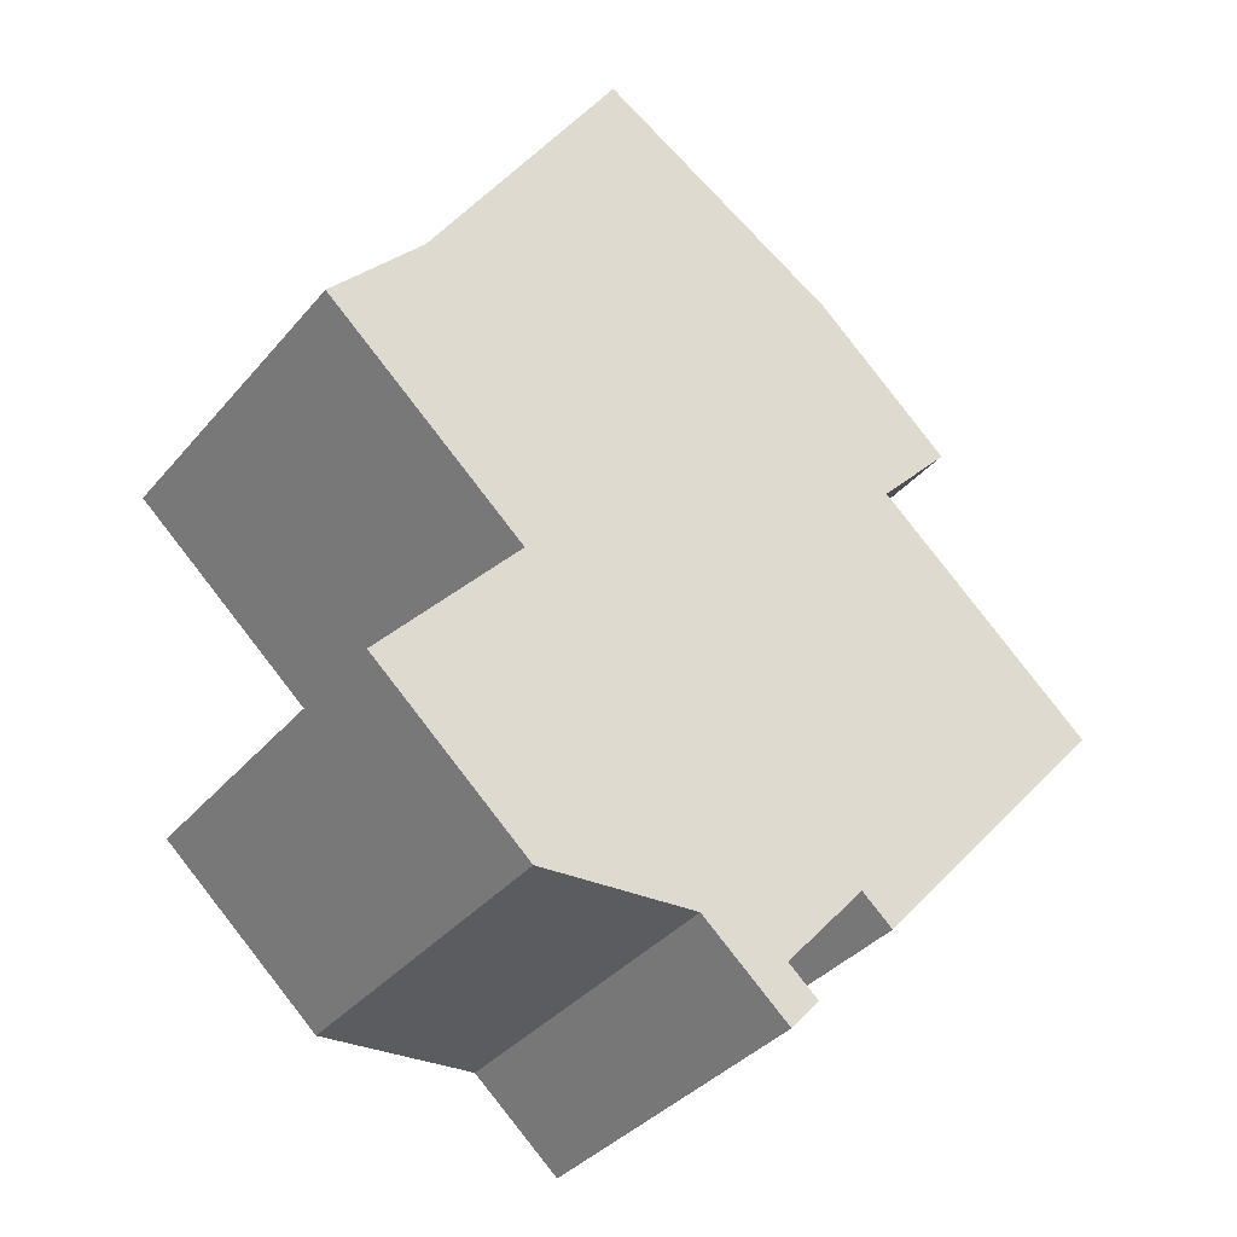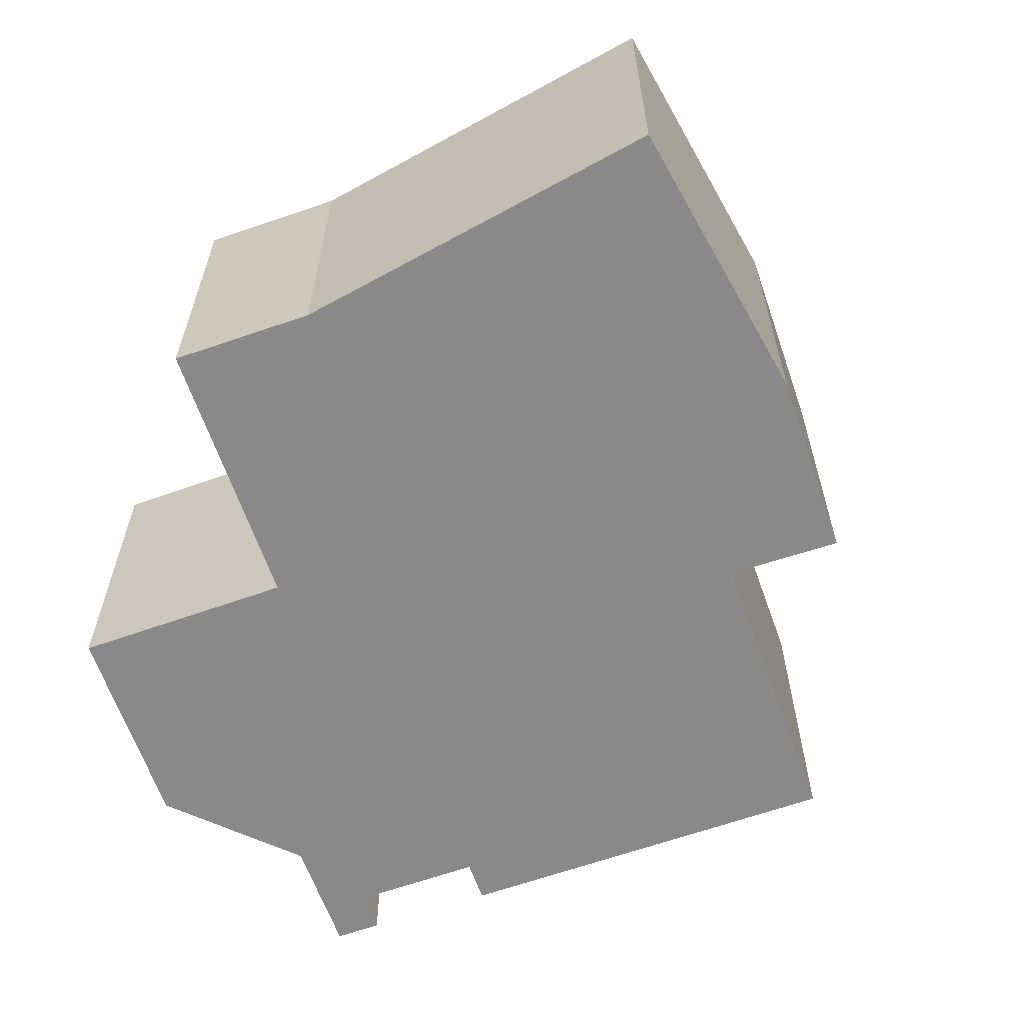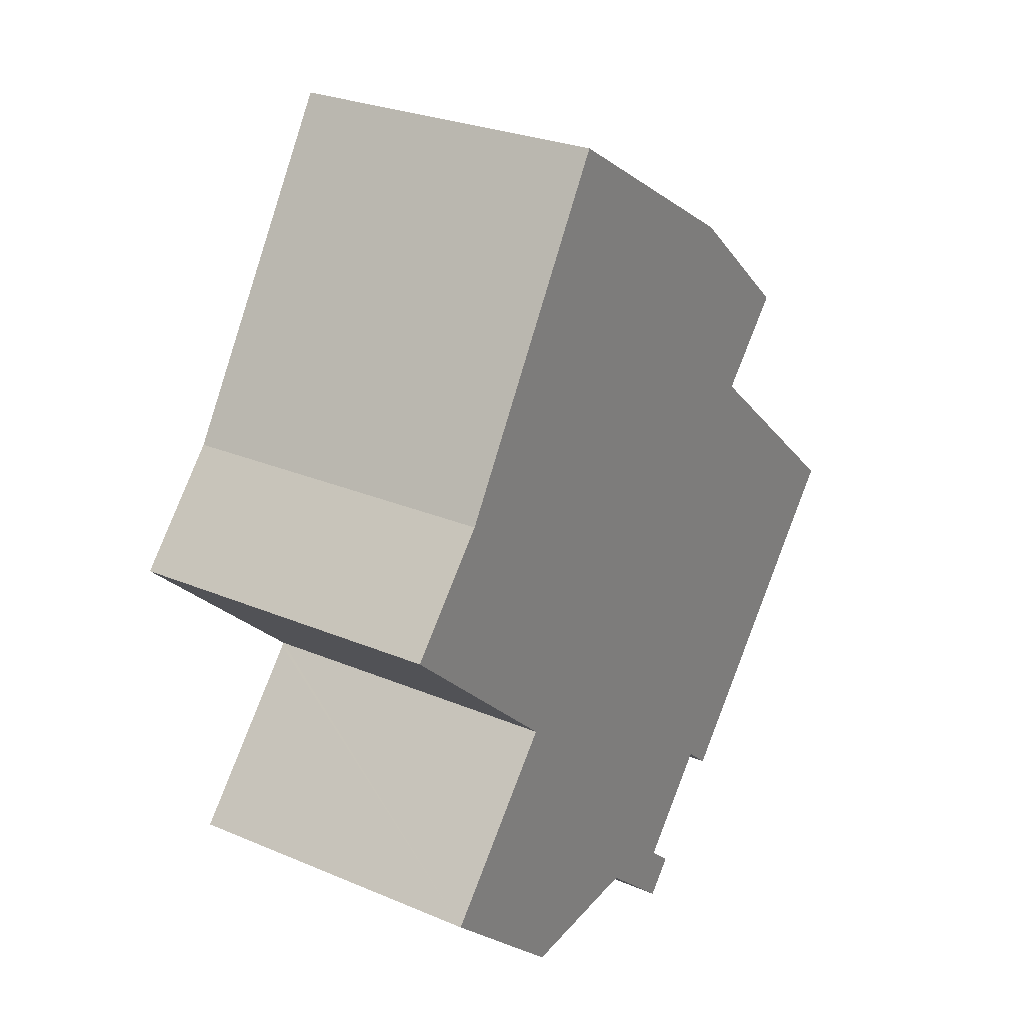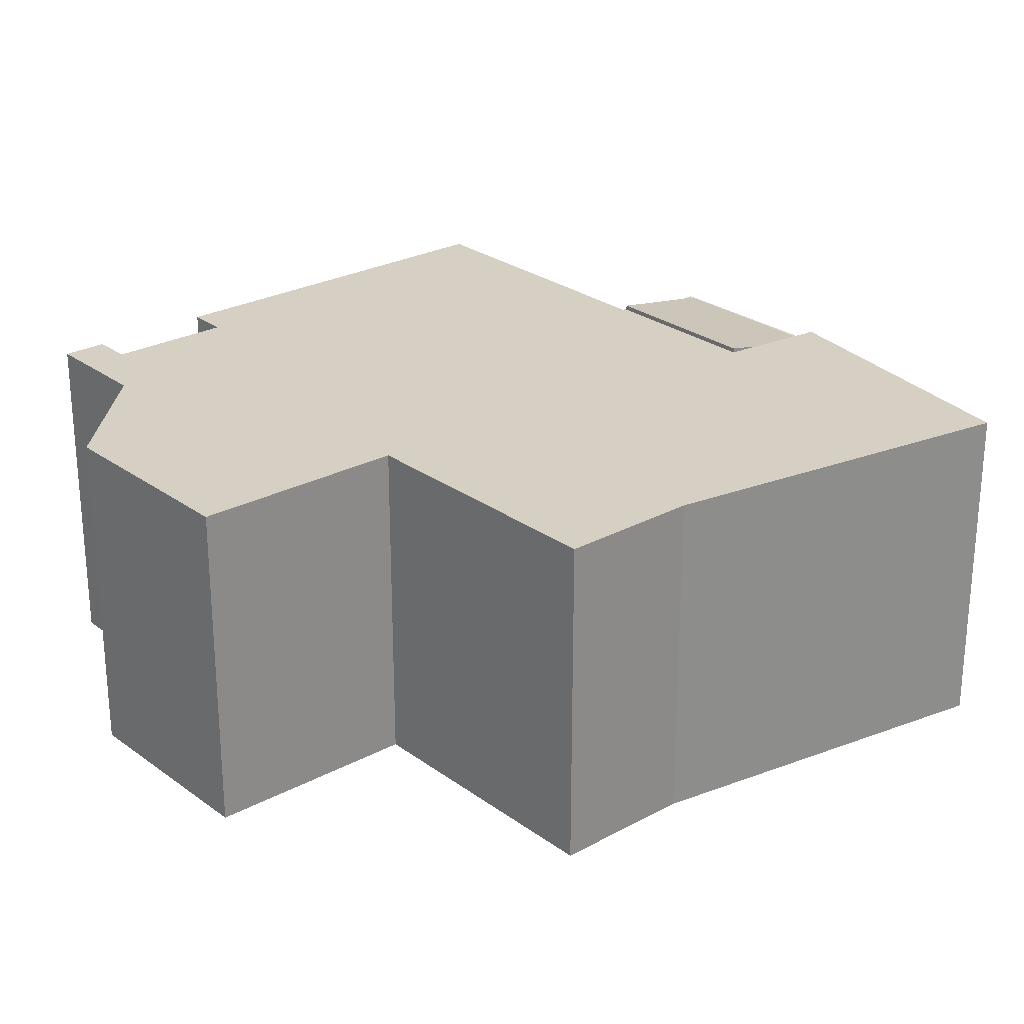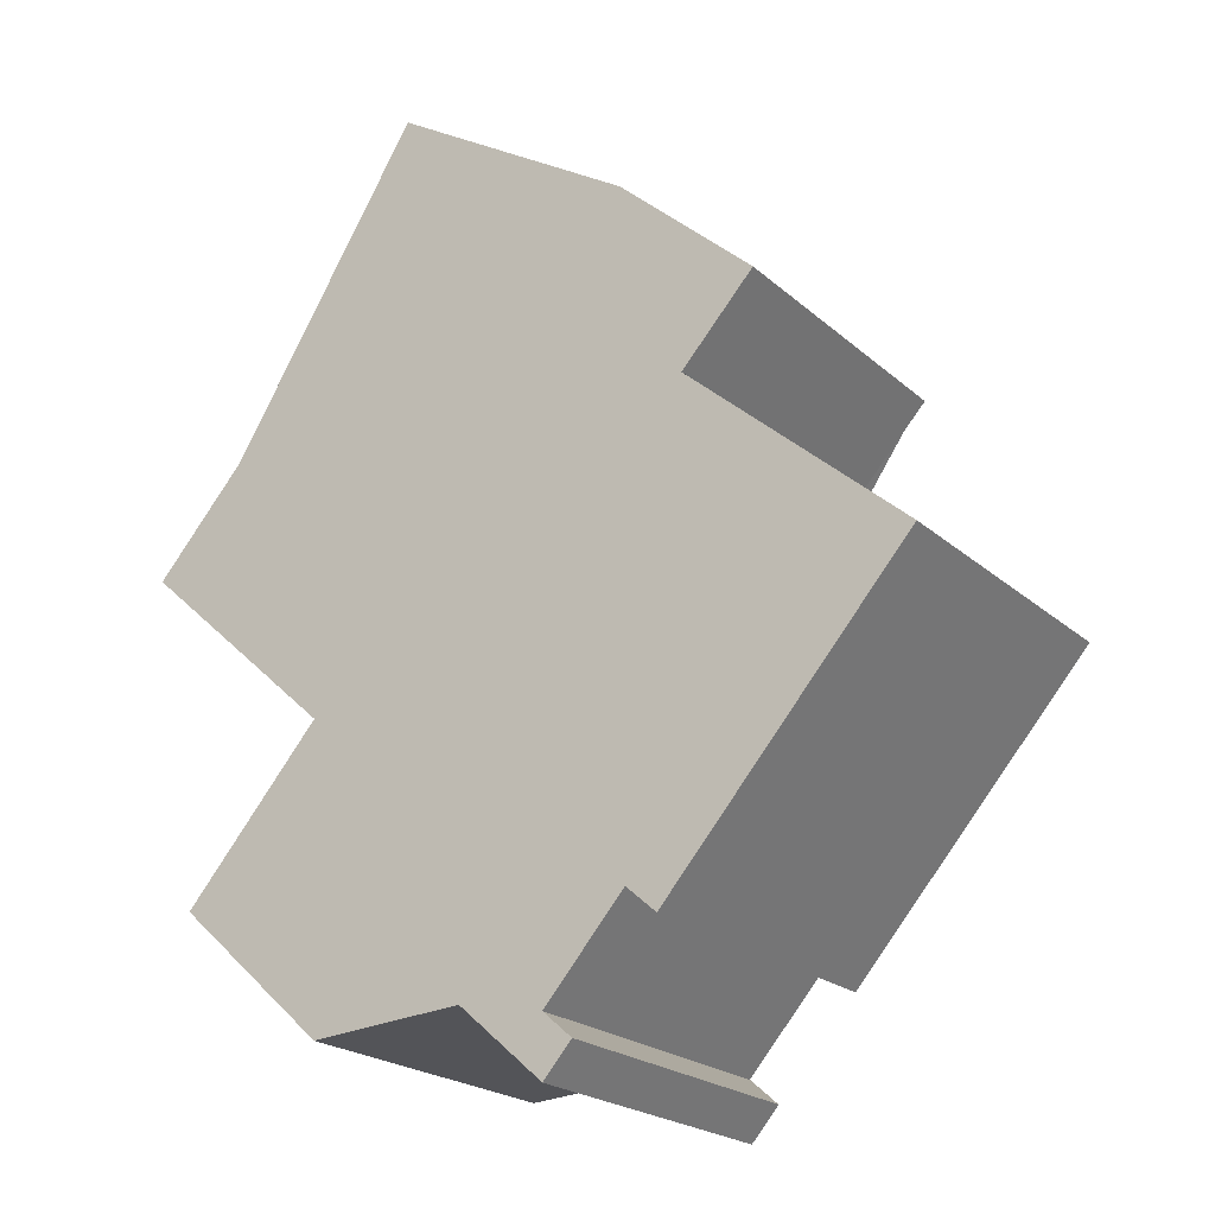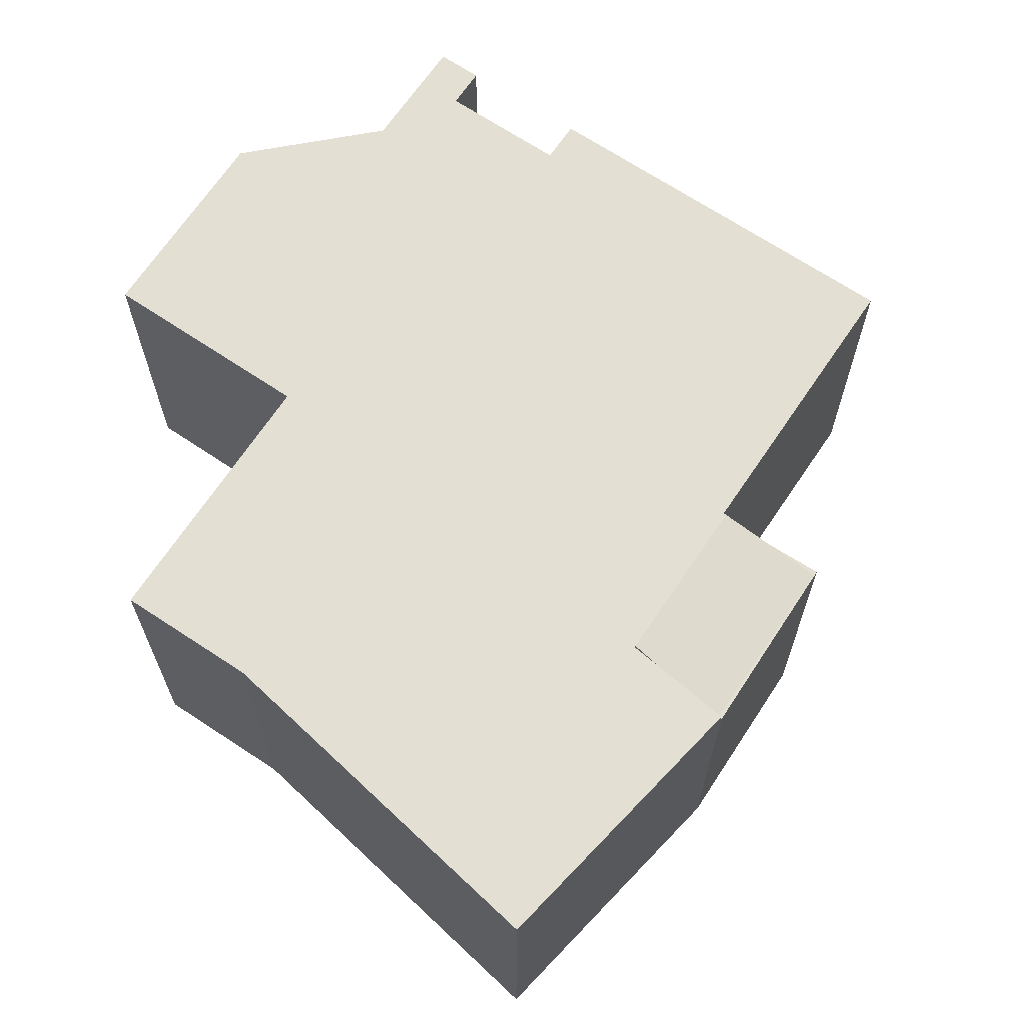
<metadata>
{"format":"obj","ext":"obj","renderer":"f3d","projection":"perspective","resolution":1024,"background":"white","views":[{"elev":-36.6,"azim":-34.7,"up":"+Z"},{"elev":-63.0,"azim":-29.1,"up":"+Y"},{"elev":26.9,"azim":-56.6,"up":"+Z"},{"elev":26.0,"azim":-89.2,"up":"+Y"},{"elev":-21.6,"azim":33.8,"up":"+Z"},{"elev":67.0,"azim":-14.8,"up":"+Y"}]}
</metadata>
<code>
v  4.644 9.346 -12.23
v  10.51 9.346 -13.21
v  6.086 9.346 -13.53
v  13.78 9.346 -14.41
v  12.96 9.346 -15.35
v  12.94 9.346 -13.67
v  13.88 9.346 -12.6
v  2.725 9.346 -10.51
v  15.24 9.346 -11.04
v  1.724 9.346 -9.615
v  18.79 9.346 -8.733
v  16.11 9.346 -11.8
v  5.6 9.346 -5.163
v  23.16 9.346 -3.734
v  5.666 9.346 -5.088
v  0 9.346 5.723e-16
v  16.94 9.346 1.732
v  2.597 9.346 2.921
v  17 9.346 1.806
v  16.96 9.346 1.845
v  13.36 9.346 5.001
v  7.221 9.346 10.39
v  13.86 9.346 5.726
v  15.06 9.346 7.474
v  15.11 9.346 7.553
v  14.63 9.346 7.85
v  8.127 9.346 11.85
v  2.597 -1.789e-16 2.921
v  7.221 -6.362e-16 10.39
v  8.127 -7.258e-16 11.85
v  1.724 5.887e-16 -9.615
v  5.666 3.116e-16 -5.088
v  5.6 3.161e-16 -5.163
v  0 0 0
v  15.11 -4.625e-16 7.553
v  14.63 -4.807e-16 7.85
v  13.36 -3.062e-16 5.001
v  17 -1.106e-16 1.806
v  16.96 -1.13e-16 1.845
v  16.94 -1.061e-16 1.732
v  23.16 2.286e-16 -3.734
v  12.94 8.373e-16 -13.67
v  13.78 8.824e-16 -14.41
v  13.86 -3.506e-16 5.726
v  15.06 -4.577e-16 7.474
v  16.11 7.224e-16 -11.8
v  18.79 5.347e-16 -8.733
v  15.24 6.758e-16 -11.04
v  13.88 7.713e-16 -12.6
v  12.96 9.398e-16 -15.35
v  10.51 8.088e-16 -13.21
v  6.086 8.284e-16 -13.53
v  4.644 7.492e-16 -12.23
v  2.725 6.437e-16 -10.51
v  15.14 9.027 7.537
v  15.06 9.027 7.474
v  15.11 9.027 7.553
v  18.92 9.027 4.086
v  19.04 9.027 4.022
v  16.96 9.027 1.845
v  17 9.027 1.806
v  13.36 9.478 5.001
v  16.96 9.478 1.845
v  15.14 -4.615e-16 7.537
v  19.04 -2.463e-16 4.022
g defaultobject
f 1 2 3
f 2 4 5
f 4 2 6
f 6 2 7
f 7 2 1
f 7 1 8
f 7 8 9
f 9 8 10
f 9 11 12
f 11 9 10
f 11 10 13
f 11 13 14
f 14 13 15
f 14 15 16
f 14 16 17
f 17 16 18
f 17 18 19
f 19 18 20
f 20 18 21
f 21 18 22
f 21 22 23
f 23 22 24
f 24 22 25
f 25 22 26
f 26 22 27
f 28 22 18
f 22 28 27
f 27 28 29
f 27 29 30
f 31 13 10
f 13 31 15
f 15 31 32
f 32 31 33
f 34 18 16
f 18 34 28
f 30 26 27
f 26 30 25
f 25 30 35
f 35 30 36
f 37 20 21
f 20 37 19
f 19 37 38
f 38 37 39
f 40 14 17
f 14 40 41
f 42 4 6
f 4 42 43
f 35 24 25
f 24 35 23
f 23 35 21
f 21 35 37
f 37 35 44
f 44 35 45
f 38 17 19
f 17 38 40
f 41 11 14
f 11 41 12
f 12 41 46
f 46 41 47
f 48 7 9
f 7 48 6
f 6 48 42
f 42 48 49
f 43 5 4
f 5 43 50
f 46 9 12
f 9 46 48
f 50 2 5
f 2 50 51
f 52 1 3
f 1 52 8
f 8 52 10
f 10 52 53
f 10 53 54
f 10 54 31
f 32 16 15
f 16 32 34
f 51 3 2
f 3 51 52
f 43 51 50
f 47 48 46
f 48 47 33
f 33 47 32
f 32 47 34
f 34 47 41
f 34 41 28
f 28 41 40
f 28 40 29
f 29 40 37
f 37 40 39
f 39 40 38
f 29 37 44
f 29 44 45
f 29 45 30
f 30 45 35
f 30 35 36
f 51 53 52
f 53 51 54
f 54 51 31
f 31 51 33
f 33 51 42
f 42 51 43
f 33 42 49
f 33 49 48
f 55 56 57
f 56 55 58
f 58 55 59
f 58 59 60
f 60 59 61
f 58 23 56
f 23 58 62
f 62 58 63
f 63 58 60
f 37 23 62
f 23 37 56
f 56 37 57
f 57 37 35
f 35 37 44
f 35 44 45
f 35 55 57
f 55 35 64
f 64 59 55
f 59 64 65
f 65 61 59
f 61 65 38
f 63 37 62
f 37 63 61
f 37 61 39
f 39 61 38
f 45 64 35
f 64 45 65
f 65 45 44
f 65 44 37
f 65 37 39
f 65 39 38

</code>
